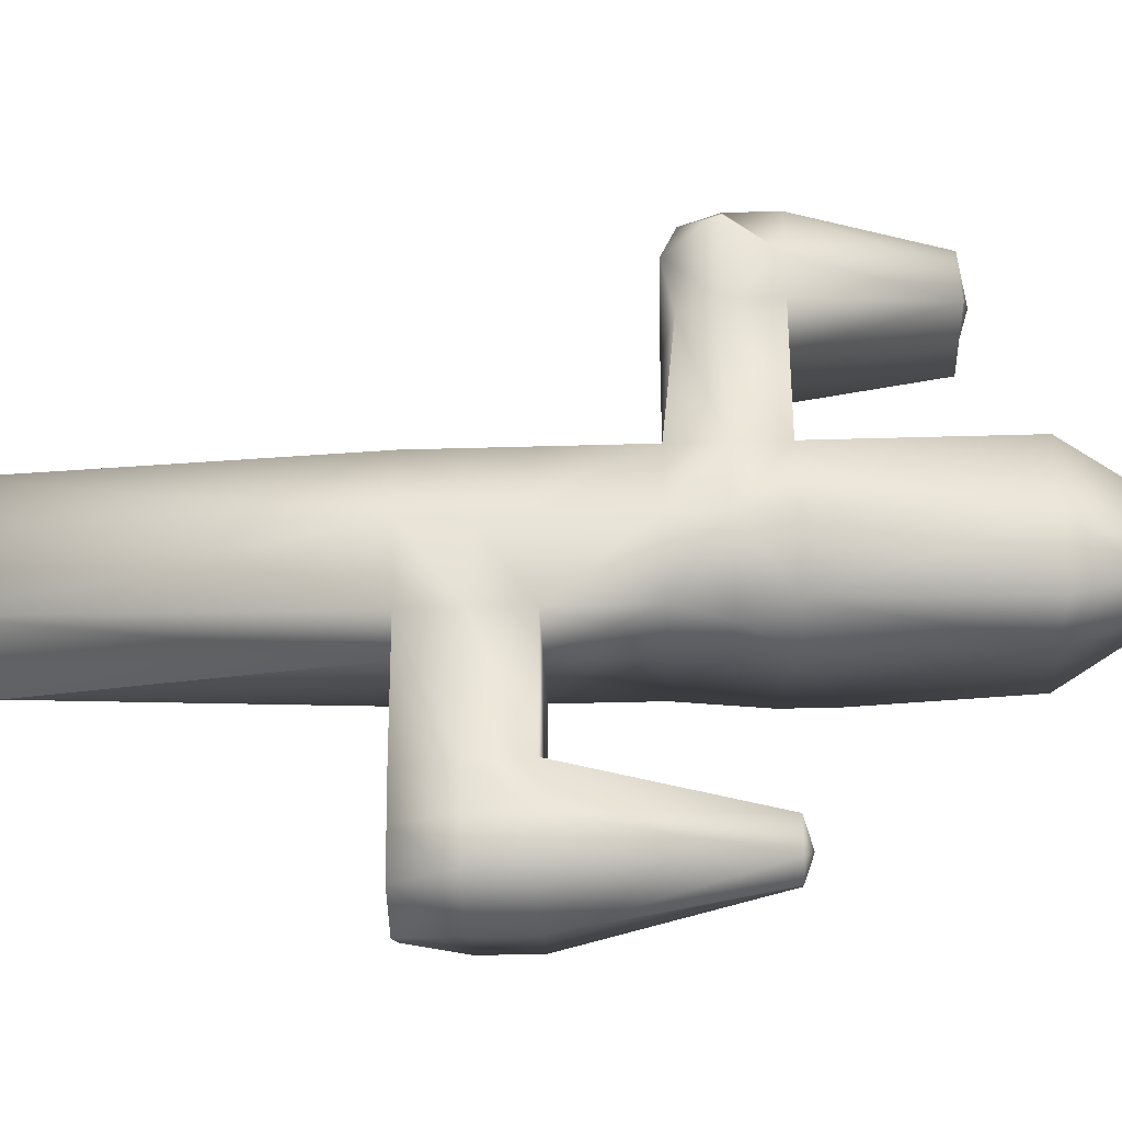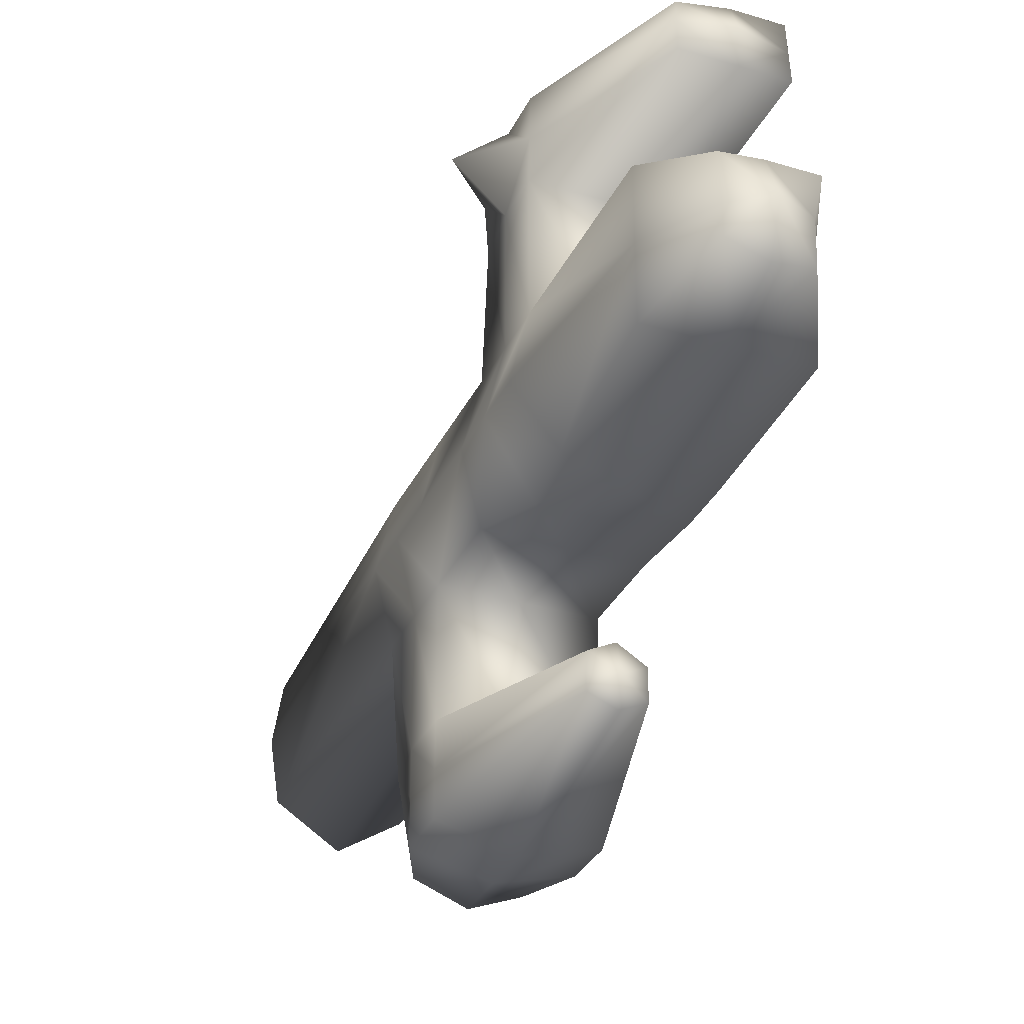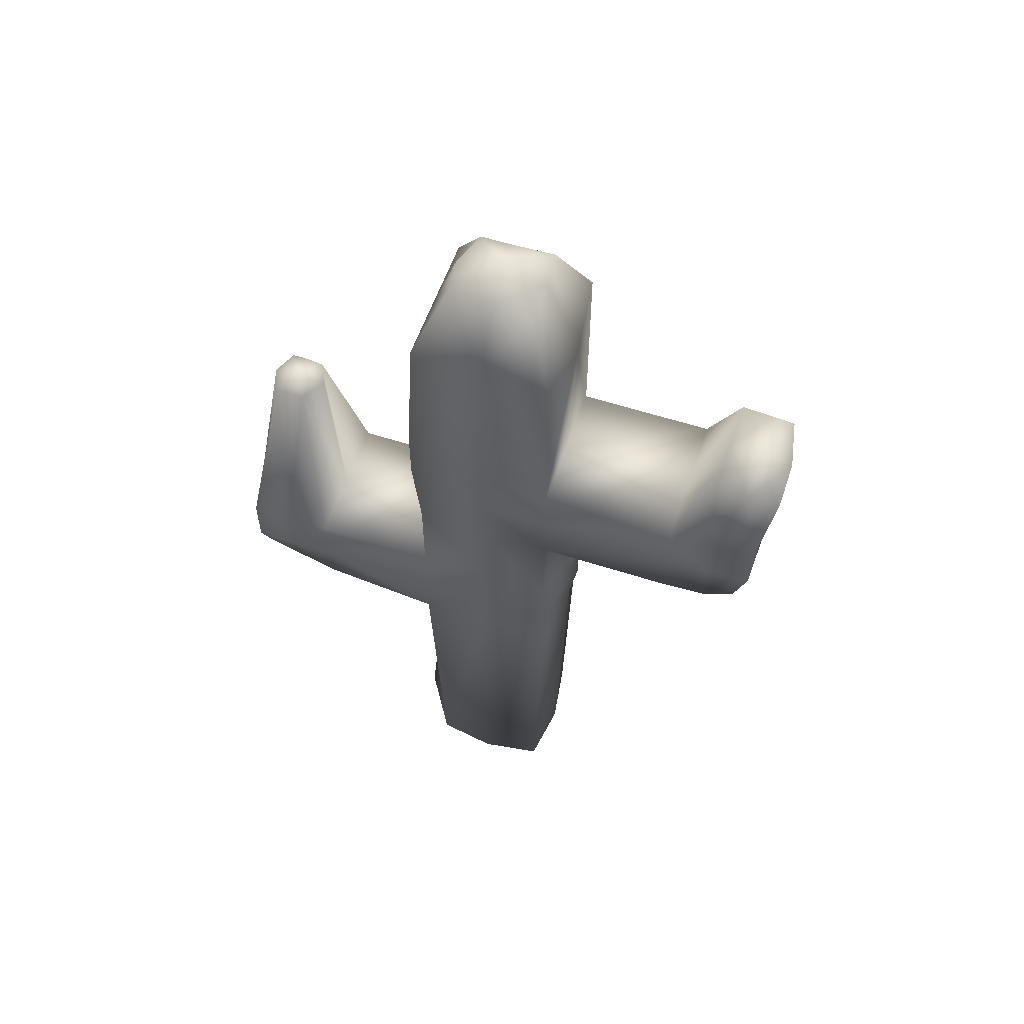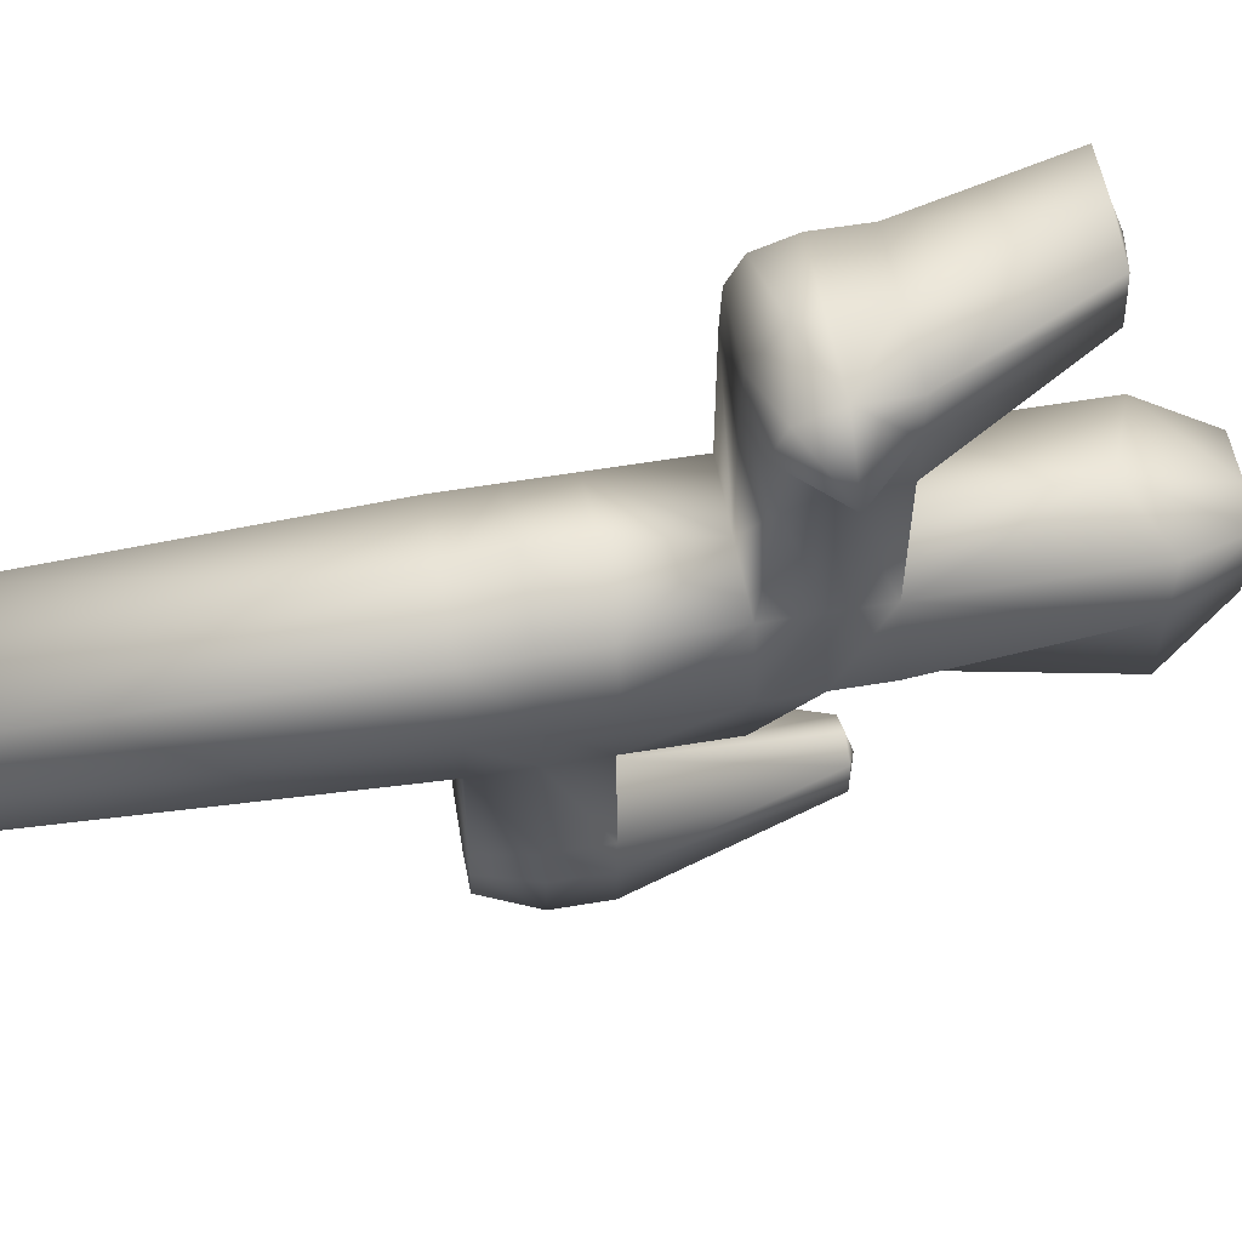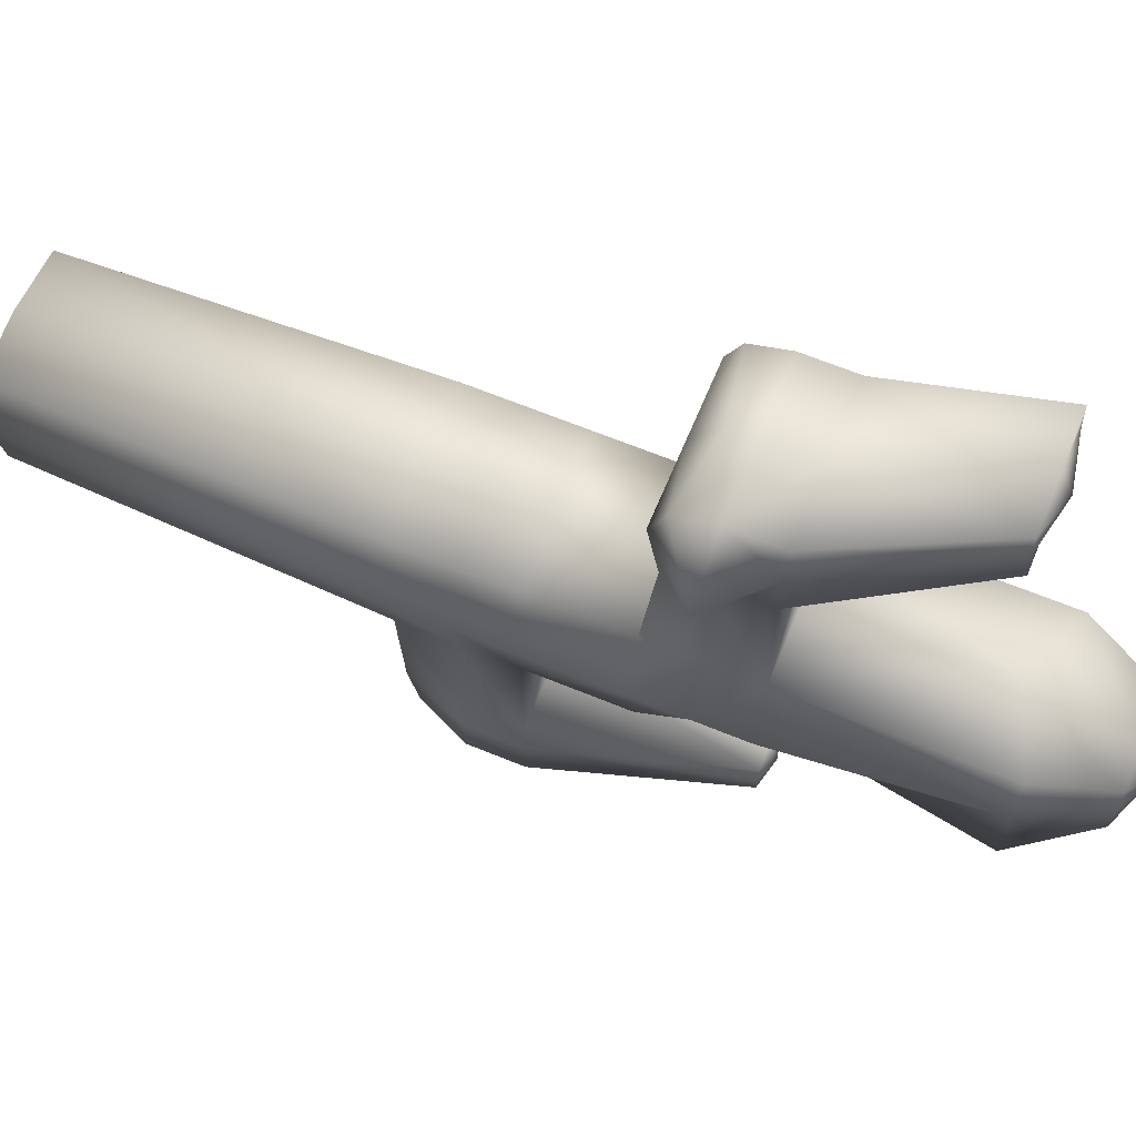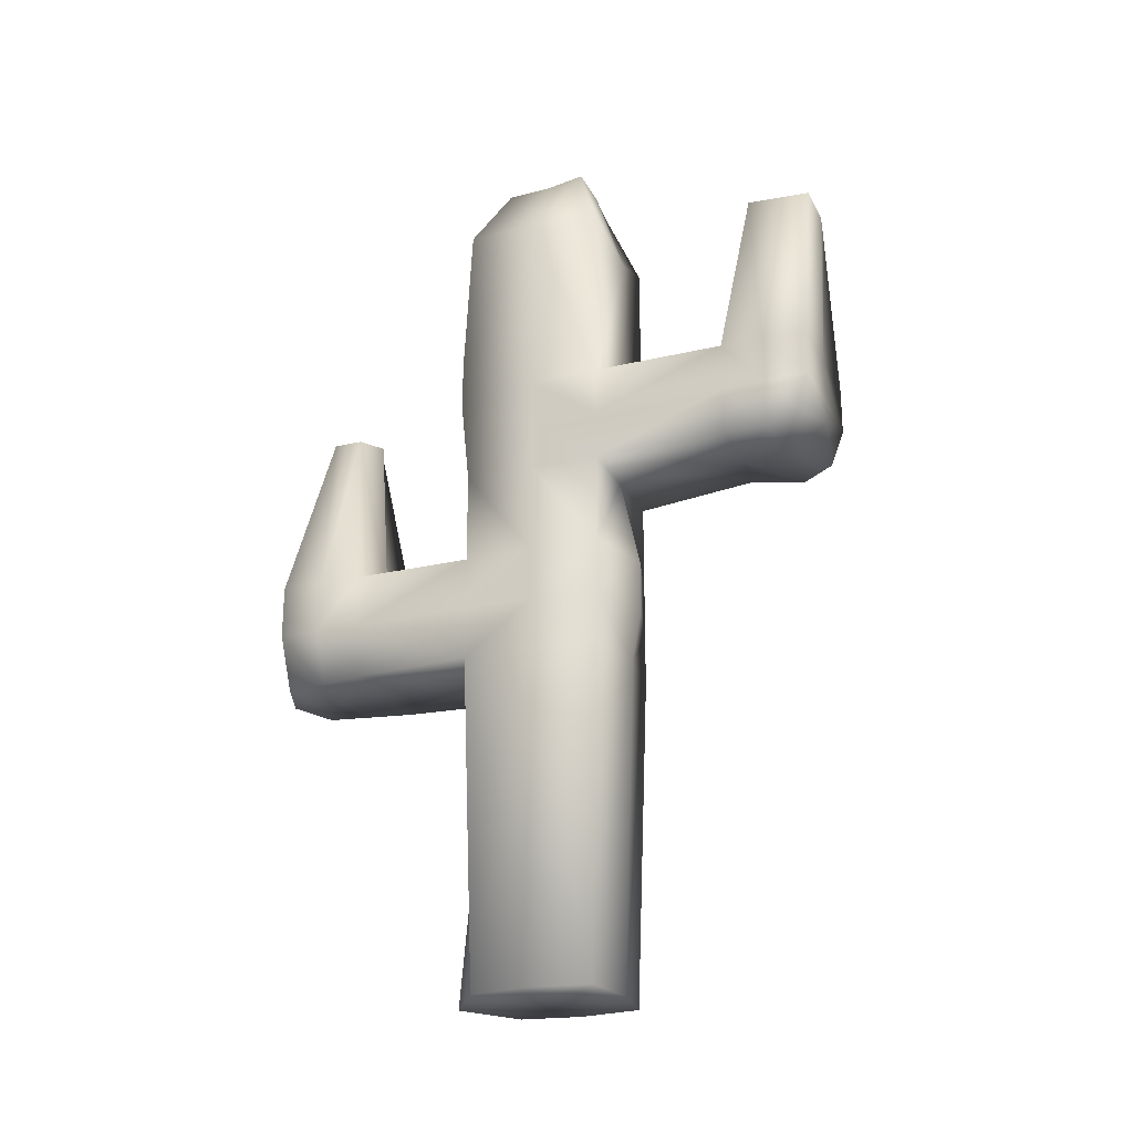
<metadata>
{"format":"obj","ext":"obj","renderer":"f3d","projection":"perspective","resolution":1024,"background":"white","views":[{"elev":-32.7,"azim":92.4,"up":"+Z"},{"elev":-32.7,"azim":157.4,"up":"+Z"},{"elev":57.4,"azim":-71.3,"up":"+Y"},{"elev":56.6,"azim":80.0,"up":"+Z"},{"elev":65.2,"azim":112.5,"up":"+Z"},{"elev":-23.8,"azim":-68.4,"up":"+Y"}]}
</metadata>
<code>
o Cube.003_Cube.191
v -0.2657 -0.0111 0.2657
v -0.306 1.901 0.306
v -0.2657 -0.0111 -0.2657
v -0.306 1.901 -0.306
v 0.2657 -0.0111 0.2657
v 0.306 1.901 0.306
v 0.2657 -0.0111 -0.2657
v 0.306 1.901 -0.306
v -0.306 1.439 0.306
v -0.306 1.439 -0.306
v 0.306 1.439 -0.306
v 0.306 1.439 0.306
v -0.306 -0.0111 0
v -0.306 1.901 0
v 0.306 -0.0111 0
v 0.3796 1.901 0
v 0.3796 1.439 0
v -0.306 1.439 0
v 0 -0.0111 -0.4382
v 0 1.901 -0.306
v 0 -0.0111 0.306
v 0 1.901 0.395
v 0 1.439 0.3531
v 0 1.439 -0.306
v -0.306 2.299 0.306
v 0 -0.0111 0
v 0 1.901 -0.8412
v 0.306 1.901 -0.8412
v -0.306 1.901 -0.8412
v -0.2684 1.439 -0.8412
v 0.2684 1.439 -0.8412
v 0 1.439 -0.8412
v 0 1.901 -1.291
v 0.306 1.901 -1.21
v -0.306 1.901 -1.21
v -0.2029 1.439 -1.21
v 0.2029 1.439 -1.21
v 0 1.439 -1.291
v 0 2.701 -0.8929
v 0.09919 2.701 -0.9422
v -0.1081 2.701 -0.9606
v 0 2.701 -1.136
v 0.1081 2.701 -1.091
v -0.1081 2.701 -1.091
v -0.306 3.555 0
v -0.306 3.555 -0.306
v 0 3.555 -0.306
v 0.306 3.555 -0.306
v 0.306 3.555 0
v 0.306 3.555 0.306
v 0 3.436 0.3366
v -0.306 3.555 0.306
v 0.3796 2.299 0
v 0.306 2.299 -0.306
v 0 2.299 -0.306
v -0.306 2.299 0
v 0.306 2.299 0.306
v 0 2.299 0.306
v -0.306 2.299 -0.306
v -0.306 2.726 0.306
v 0 2.726 -0.306
v 0.3796 2.726 0
v 0.196 2.726 -0.2265
v -0.306 2.726 0
v 0.306 2.726 0.306
v 0 2.726 0.306
v -0.306 2.87 -0.3426
v 0.306 2.726 0.891
v 0.306 2.352 0.8327
v 0 2.726 0.891
v 0 2.299 0.891
v -0.306 2.299 0.891
v -0.306 2.726 0.891
v 0.2978 2.728 1.269
v 0.2978 2.365 1.211
v 0 2.728 1.269
v 0 2.422 1.269
v -0.2978 2.365 1.211
v -0.2978 2.728 1.269
v -0.414 3.352 1.073
v -0.4082 3.342 1.343
v -0.1958 3.352 1.073
v 0.02244 3.352 1.073
v -0.1958 3.342 1.343
v 0.01662 3.342 1.3
v -0.1617 3.85 0.01844
v -0.1558 3.85 -0.1772
v 0 3.85 -0.1986
v 0.1559 3.85 -0.1473
v 0.1558 3.85 -0.02141
v 0.1617 3.85 0.1802
v 0 3.85 0.1986
v -0.1986 3.85 0.1986
v 0 3.93 0
v 0.3796 2.512 0
v 0.196 2.512 -0.306
v -0.306 2.512 0
v 0.306 2.512 0.306
v -0.306 2.657 -0.3426
v -0.306 2.512 0.306
v 0 2.512 -0.306
v 0.306 2.512 0.891
v -0.306 2.512 0.891
v 0.2978 2.52 1.269
v 0 2.52 1.269
v -0.2978 2.52 1.269
v -0.306 1.67 0.306
v -0.306 1.67 -0.306
v 0.306 1.67 -0.306
v 0.306 1.67 0.306
v 0.3796 1.67 0
v -0.306 1.67 0
v 0 1.67 0.395
v -0.306 1.67 -0.8412
v 0.306 1.67 -0.8412
v -0.306 1.67 -1.21
v 0.306 1.67 -1.21
v 0 1.67 -1.291
v -0.2357 1.439 -1.026
v 0 1.439 -1.066
v 0.2357 1.439 -1.026
v -0.306 1.901 -1.026
v 0.306 1.901 -1.026
v -0.1081 2.701 -1.026
v 0 2.739 -1.026
v 0.1081 2.701 -1.026
v 0.306 1.67 -1.026
v -0.306 1.67 -1.026
v -0.3019 2.727 1.08
v 0.3019 2.305 1.08
v 0 2.305 1.08
v 0.3019 2.727 1.08
v -0.3019 2.305 1.08
v -0.4111 3.347 1.208
v -0.1958 3.392 1.208
v 0.01953 3.347 1.208
v 0.5139 2.516 1.08
v -0.3019 2.516 1.08
f 14 108 112
f 8 27 20
f 16 110 111
f 22 107 113
f 26 5 21
f 65 49 50
f 23 1 21
f 17 5 15
f 24 7 19
f 18 3 13
f 1 18 13
f 7 17 15
f 60 45 64
f 7 26 19
f 8 111 109
f 2 112 107
f 3 26 13
f 63 49 62
f 3 24 19
f 5 23 21
f 63 47 48
f 26 1 13
f 6 113 110
f 24 31 11
f 120 37 121
f 120 36 38
f 11 115 109
f 24 30 32
f 4 114 108
f 20 29 4
f 33 117 118
f 35 118 116
f 122 116 128
f 123 43 126
f 121 117 127
f 33 44 42
f 125 44 124
f 125 43 42
f 33 43 34
f 122 41 124
f 27 41 29
f 27 40 39
f 49 89 90
f 47 87 88
f 45 87 46
f 49 91 50
f 65 51 66
f 67 45 46
f 67 47 61
f 60 51 52
f 2 58 25
f 4 55 20
f 14 59 4
f 6 58 22
f 20 54 8
f 8 53 16
f 2 56 14
f 16 57 6
f 60 70 66
f 99 61 101
f 99 64 67
f 58 72 25
f 96 61 63
f 95 63 62
f 100 64 97
f 95 65 98
f 131 75 77
f 73 82 70
f 58 69 71
f 66 68 65
f 65 102 98
f 25 103 100
f 105 79 106
f 104 76 105
f 76 85 84
f 138 78 106
f 131 78 133
f 132 104 137
f 134 84 135
f 135 85 136
f 79 134 129
f 70 83 68
f 79 84 81
f 132 83 136
f 86 92 94
f 87 94 88
f 89 94 90
f 94 91 90
f 52 92 93
f 47 89 48
f 51 91 92
f 45 93 86
f 137 75 130
f 129 106 79
f 77 104 105
f 77 106 78
f 100 73 60
f 98 69 57
f 53 98 57
f 25 97 56
f 54 95 53
f 55 96 54
f 59 97 99
f 59 101 55
f 127 34 123
f 119 116 36
f 36 118 38
f 118 37 38
f 10 114 30
f 109 28 8
f 110 23 12
f 107 18 9
f 109 17 11
f 23 107 9
f 111 12 17
f 112 10 18
f 30 128 119
f 115 123 28
f 122 44 35
f 40 125 39
f 41 125 124
f 31 127 115
f 123 40 28
f 29 128 114
f 32 119 120
f 32 121 31
f 73 138 129
f 102 130 69
f 74 136 85
f 129 80 73
f 82 136 83
f 82 134 135
f 102 132 137
f 71 133 72
f 103 133 138
f 71 130 131
f 14 4 108
f 8 28 27
f 16 6 110
f 22 2 107
f 26 15 5
f 65 62 49
f 23 9 1
f 17 12 5
f 24 11 7
f 18 10 3
f 1 9 18
f 7 11 17
f 60 52 45
f 7 15 26
f 8 16 111
f 2 14 112
f 3 19 26
f 63 48 49
f 3 10 24
f 5 12 23
f 63 61 47
f 26 21 1
f 6 22 113
f 24 32 31
f 120 38 37
f 120 119 36
f 11 31 115
f 24 10 30
f 4 29 114
f 20 27 29
f 33 34 117
f 35 33 118
f 122 35 116
f 123 34 43
f 121 37 117
f 33 35 44
f 125 42 44
f 125 126 43
f 33 42 43
f 122 29 41
f 27 39 41
f 27 28 40
f 49 48 89
f 47 46 87
f 45 86 87
f 49 90 91
f 65 50 51
f 67 64 45
f 67 46 47
f 60 66 51
f 2 22 58
f 4 59 55
f 14 56 59
f 6 57 58
f 20 55 54
f 8 54 53
f 2 25 56
f 16 53 57
f 60 73 70
f 99 67 61
f 99 97 64
f 58 71 72
f 96 101 61
f 95 96 63
f 100 60 64
f 95 62 65
f 131 130 75
f 73 80 82
f 58 57 69
f 66 70 68
f 65 68 102
f 25 72 103
f 105 76 79
f 104 74 76
f 76 74 85
f 138 133 78
f 131 77 78
f 132 74 104
f 134 81 84
f 135 84 85
f 79 81 134
f 70 82 83
f 79 76 84
f 132 68 83
f 86 93 92
f 87 86 94
f 89 88 94
f 94 92 91
f 52 51 92
f 47 88 89
f 51 50 91
f 45 52 93
f 137 104 75
f 129 138 106
f 77 75 104
f 77 105 106
f 100 103 73
f 98 102 69
f 53 95 98
f 25 100 97
f 54 96 95
f 55 101 96
f 59 56 97
f 59 99 101
f 127 117 34
f 119 128 116
f 36 116 118
f 118 117 37
f 10 108 114
f 109 115 28
f 110 113 23
f 107 112 18
f 109 111 17
f 23 113 107
f 111 110 12
f 112 108 10
f 30 114 128
f 115 127 123
f 122 124 44
f 40 126 125
f 41 39 125
f 31 121 127
f 123 126 40
f 29 122 128
f 32 30 119
f 32 120 121
f 73 103 138
f 102 137 130
f 74 132 136
f 129 134 80
f 82 135 136
f 82 80 134
f 102 68 132
f 71 131 133
f 103 72 133
f 71 69 130

</code>
